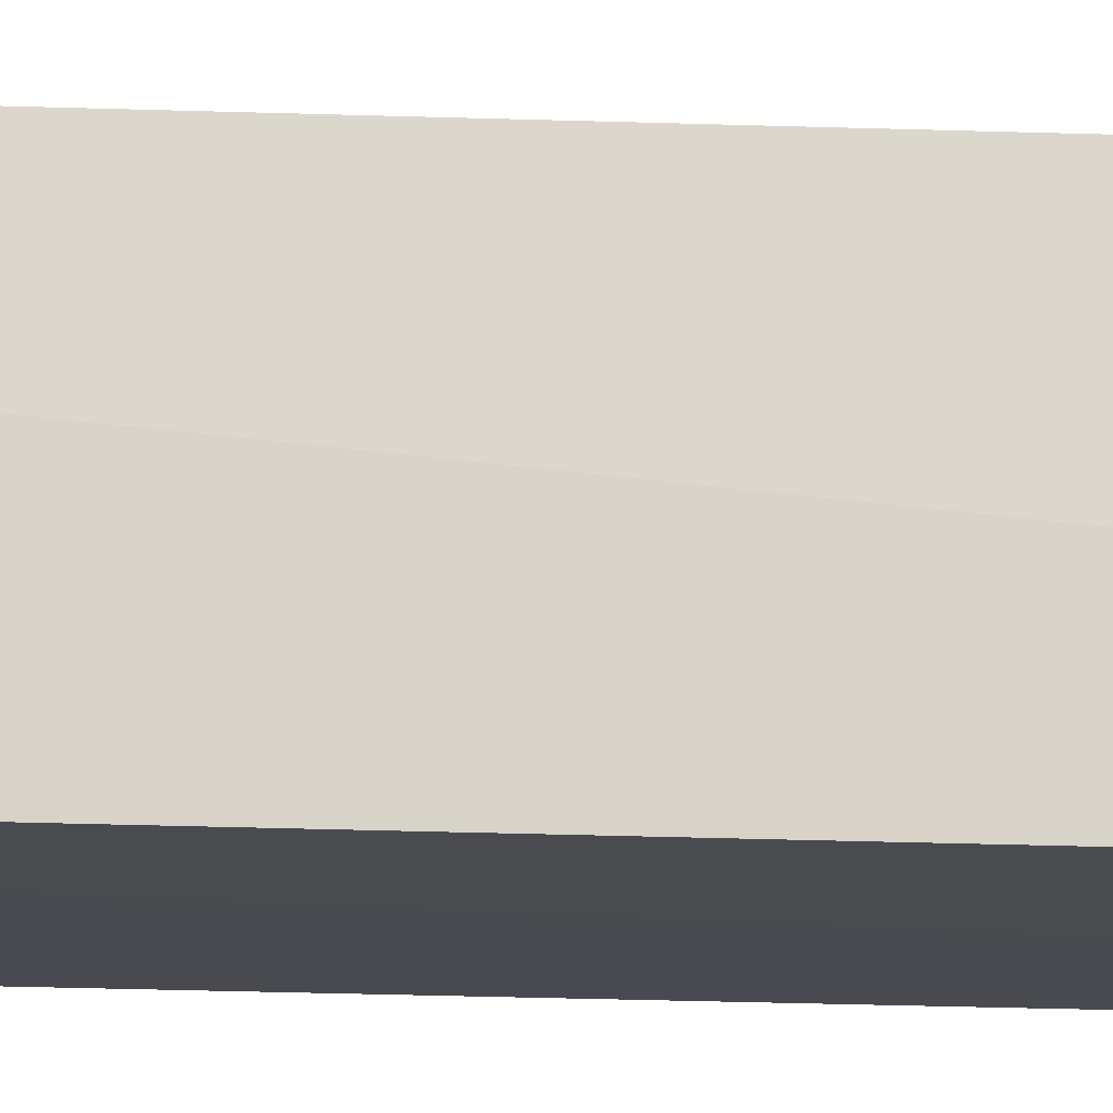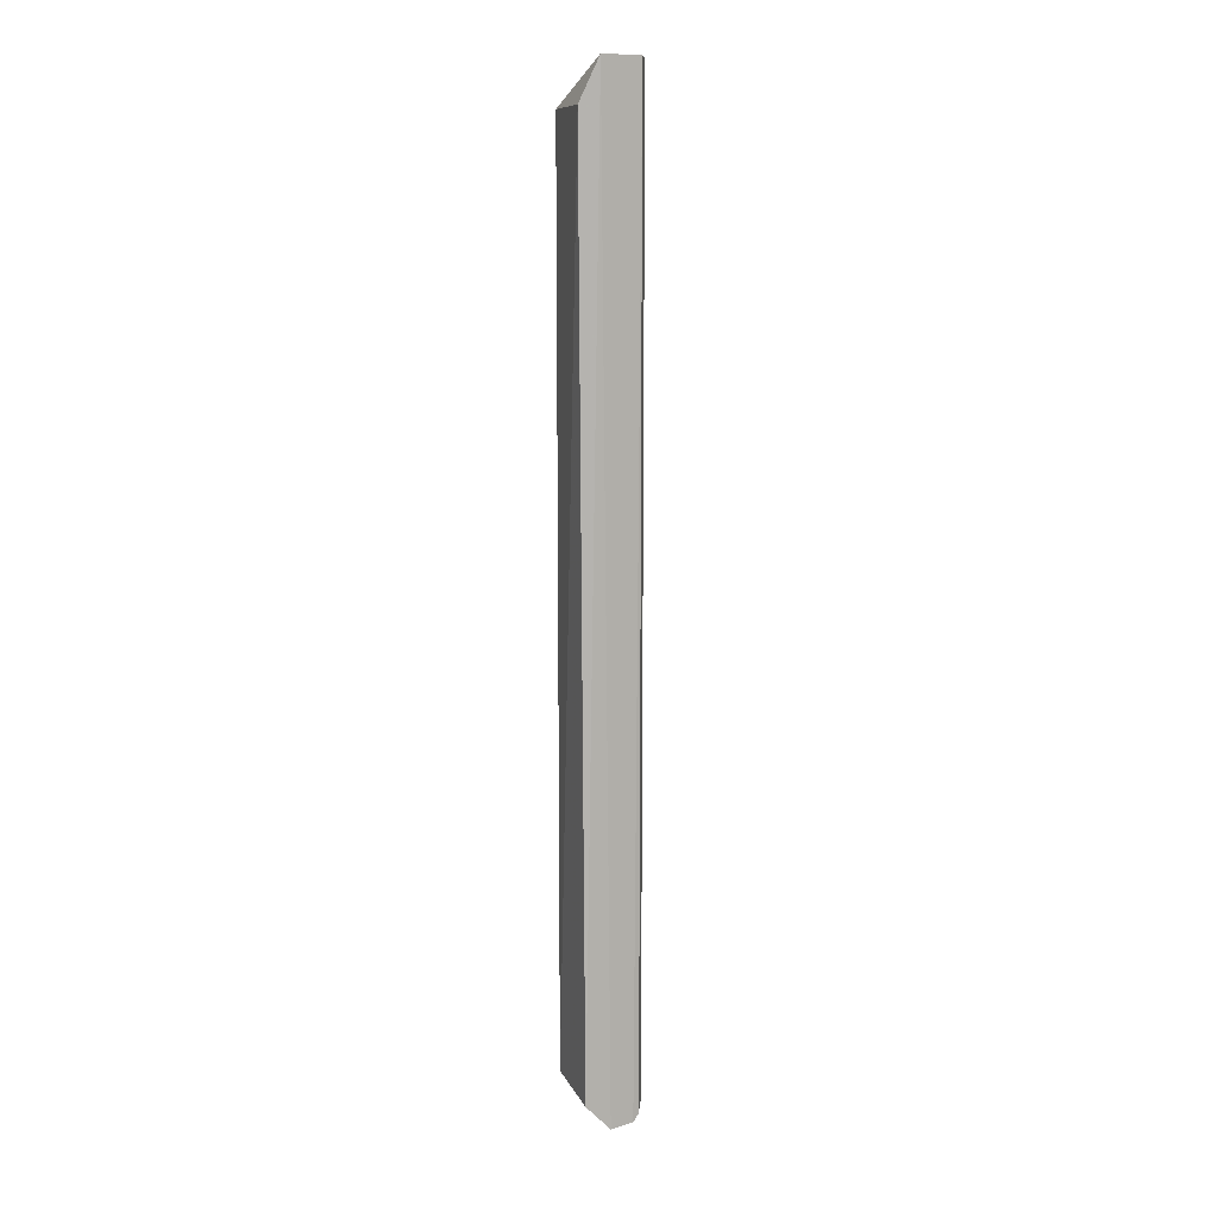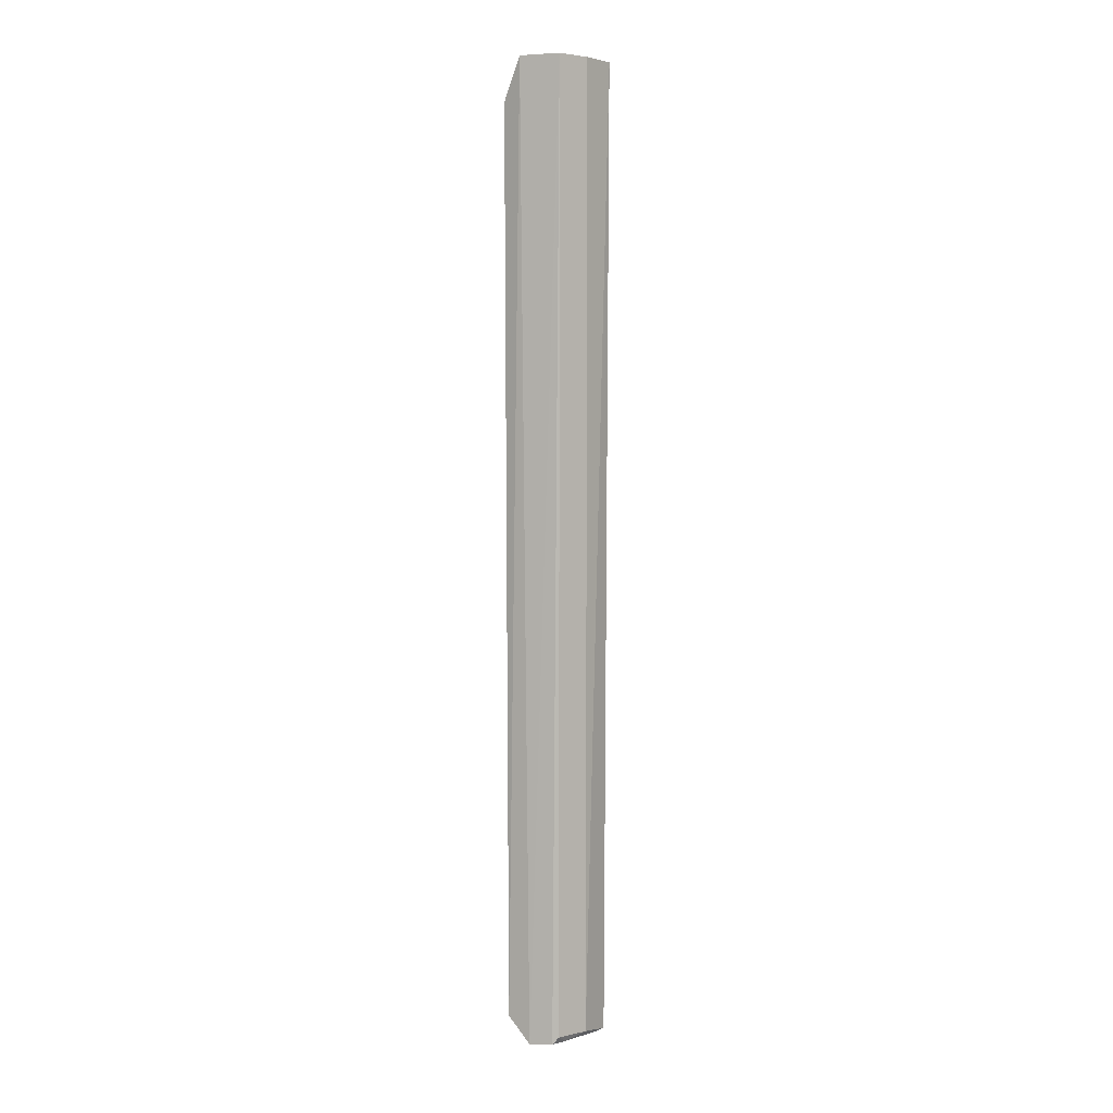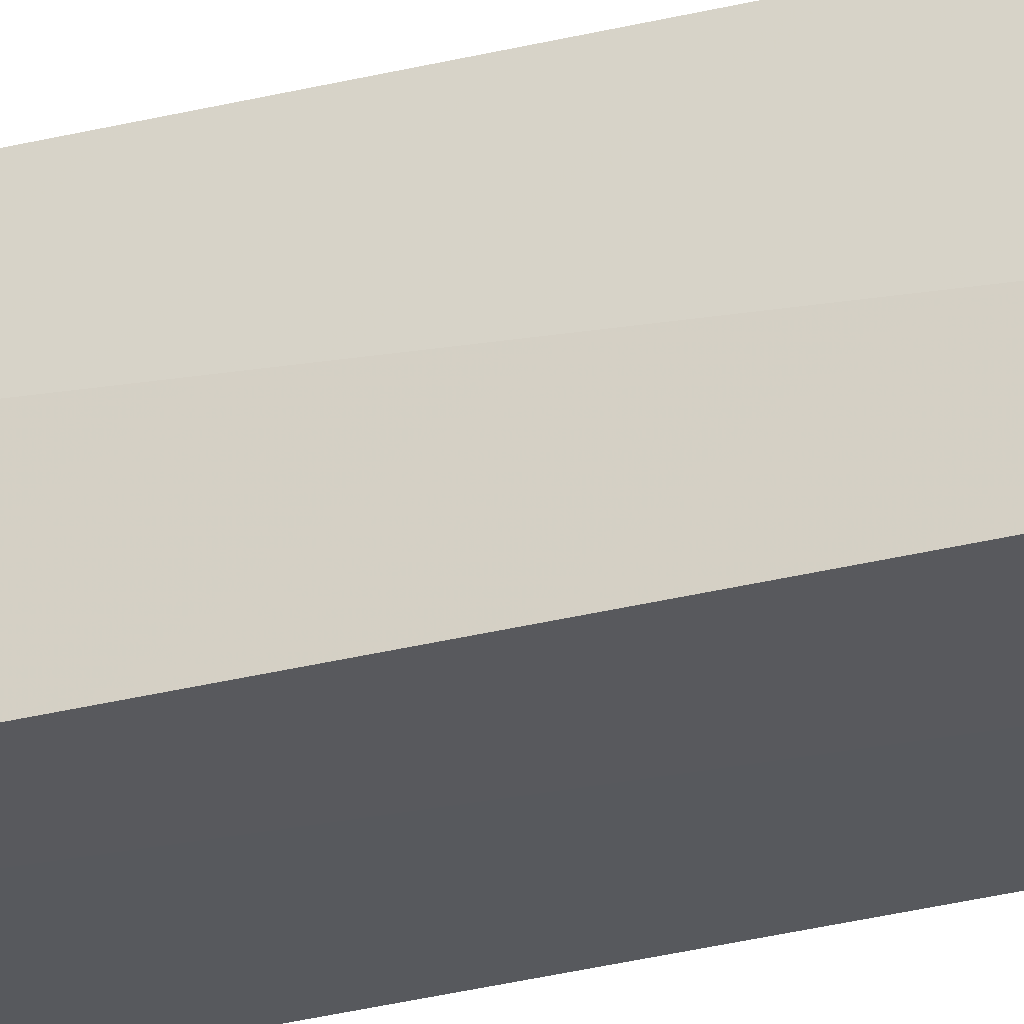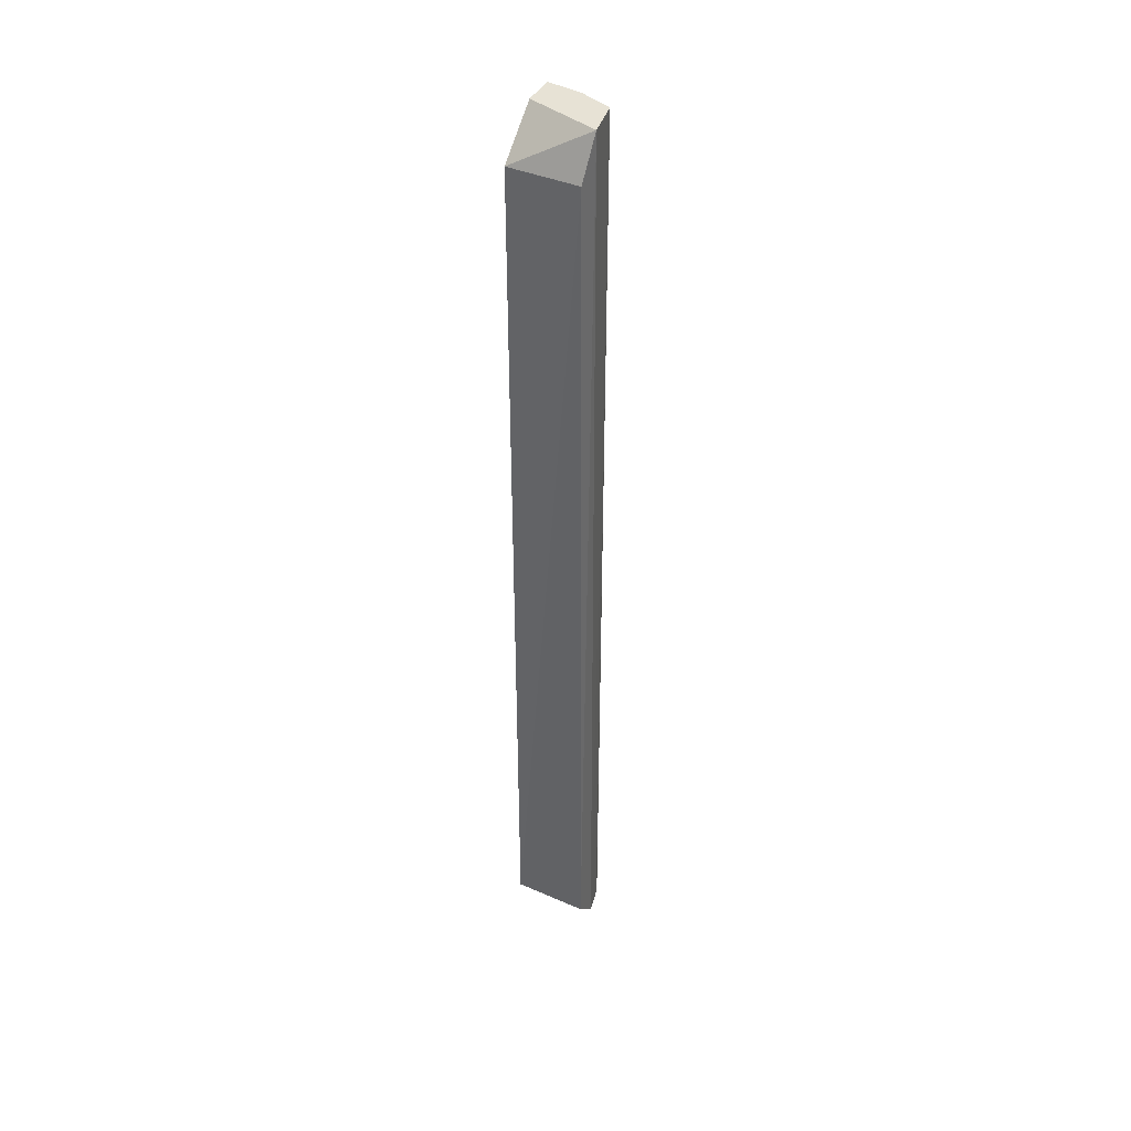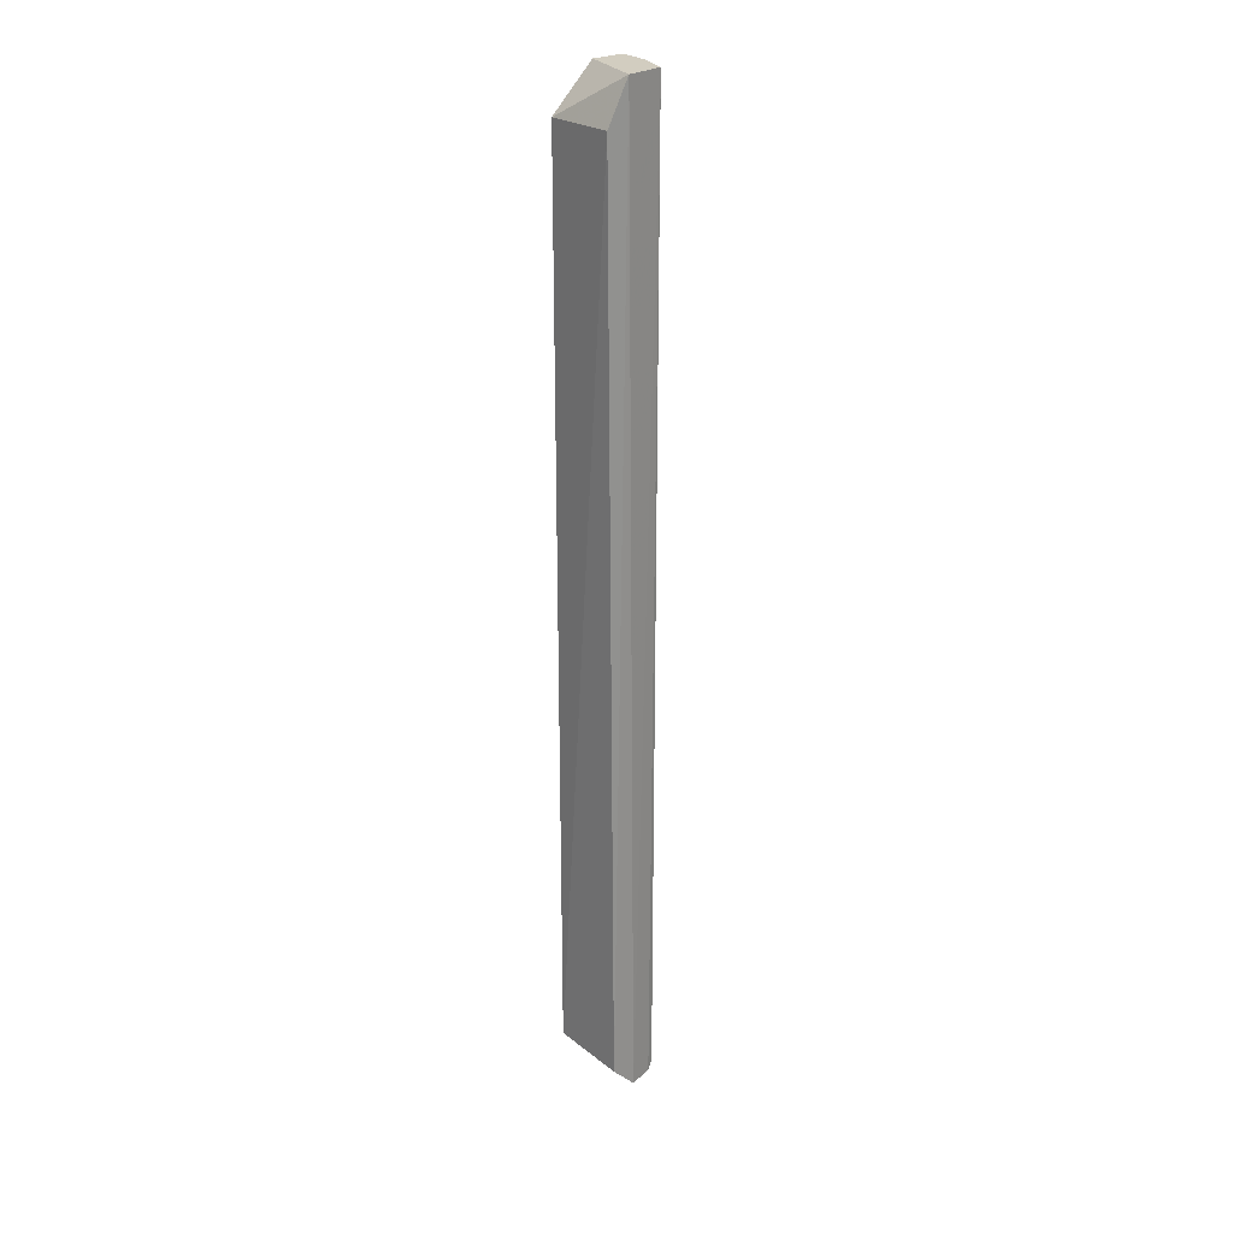
<metadata>
{"format":"obj","ext":"obj","renderer":"f3d","projection":"perspective","resolution":1024,"background":"white","views":[{"elev":-12.8,"azim":-96.2,"up":"+Z"},{"elev":10.2,"azim":-16.4,"up":"+Y"},{"elev":4.0,"azim":30.7,"up":"+Y"},{"elev":-28.9,"azim":-68.9,"up":"+Z"},{"elev":40.1,"azim":-61.8,"up":"+Y"},{"elev":24.5,"azim":-39.3,"up":"+Y"}]}
</metadata>
<code>
v 0.05823 0.07122 0.02976
v 0.06619 -0.07882 0.02341
v 0.06707 0.07122 0.01794
v 0.05519 0.06462 0.01809
v 0.05592 -0.07633 0.02957
v 0.06631 -0.07982 0.01784
v 0.06176 0.07122 0.01822
v 0.06443 0.07122 0.02847
v 0.05519 0.06462 0.02927
v 0.05519 -0.07531 0.01809
v 0.05971 -0.08024 0.0296
v 0.06635 0.07122 0.02344
v 0.06335 -0.07991 0.02879
v 0.06252 -0.07982 0.01832
v 0.06431 -0.07875 0.02842
v 0.06438 -0.07982 0.02659
v 0.06607 -0.07982 0.01967
f 6 3 2
f 6 4 3
f 7 1 3
f 7 3 4
f 7 4 1
f 8 3 1
f 9 5 1
f 9 1 4
f 10 4 6
f 10 9 4
f 10 5 9
f 11 5 10
f 11 8 1
f 11 1 5
f 12 2 3
f 12 3 8
f 13 8 11
f 14 11 10
f 14 10 6
f 14 6 11
f 15 12 8
f 15 2 12
f 15 8 13
f 16 15 13
f 16 2 15
f 17 16 13
f 17 6 2
f 17 2 16
f 17 13 11
f 17 11 6

</code>
